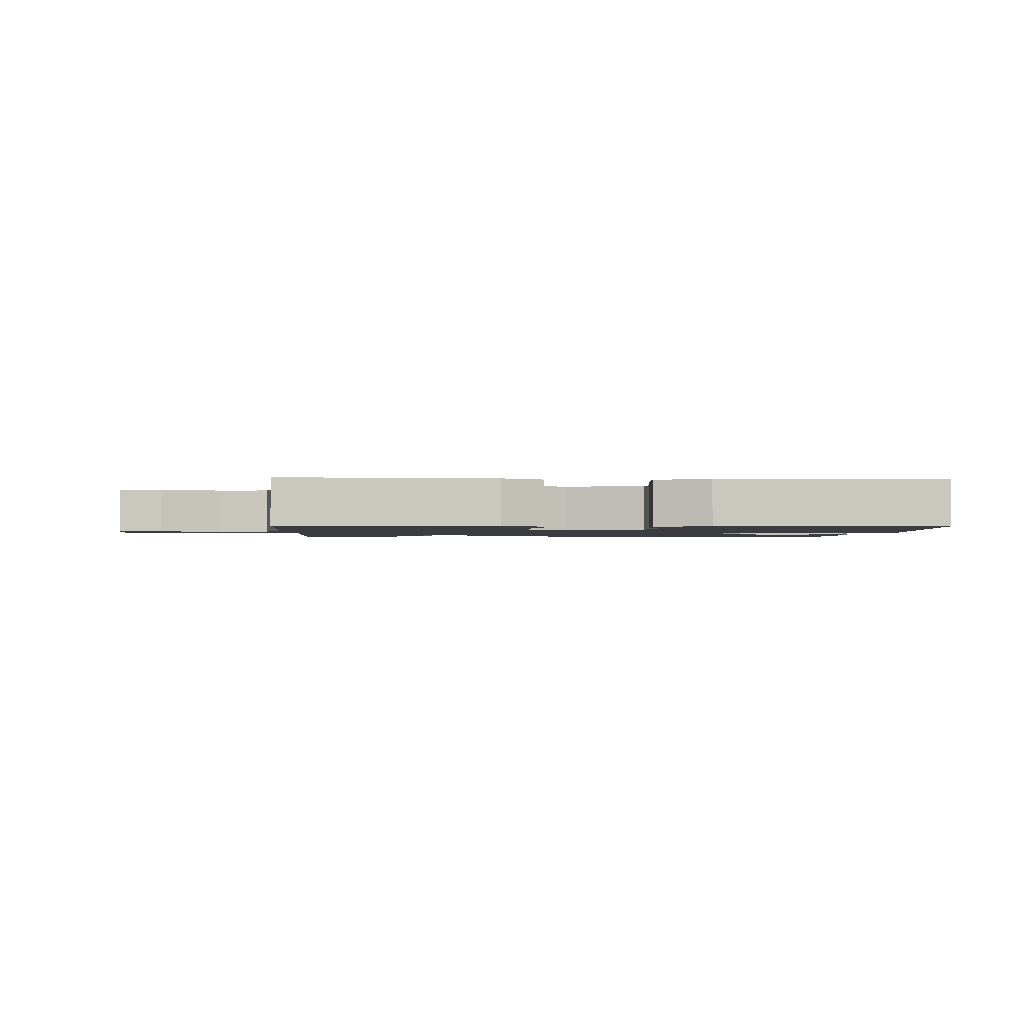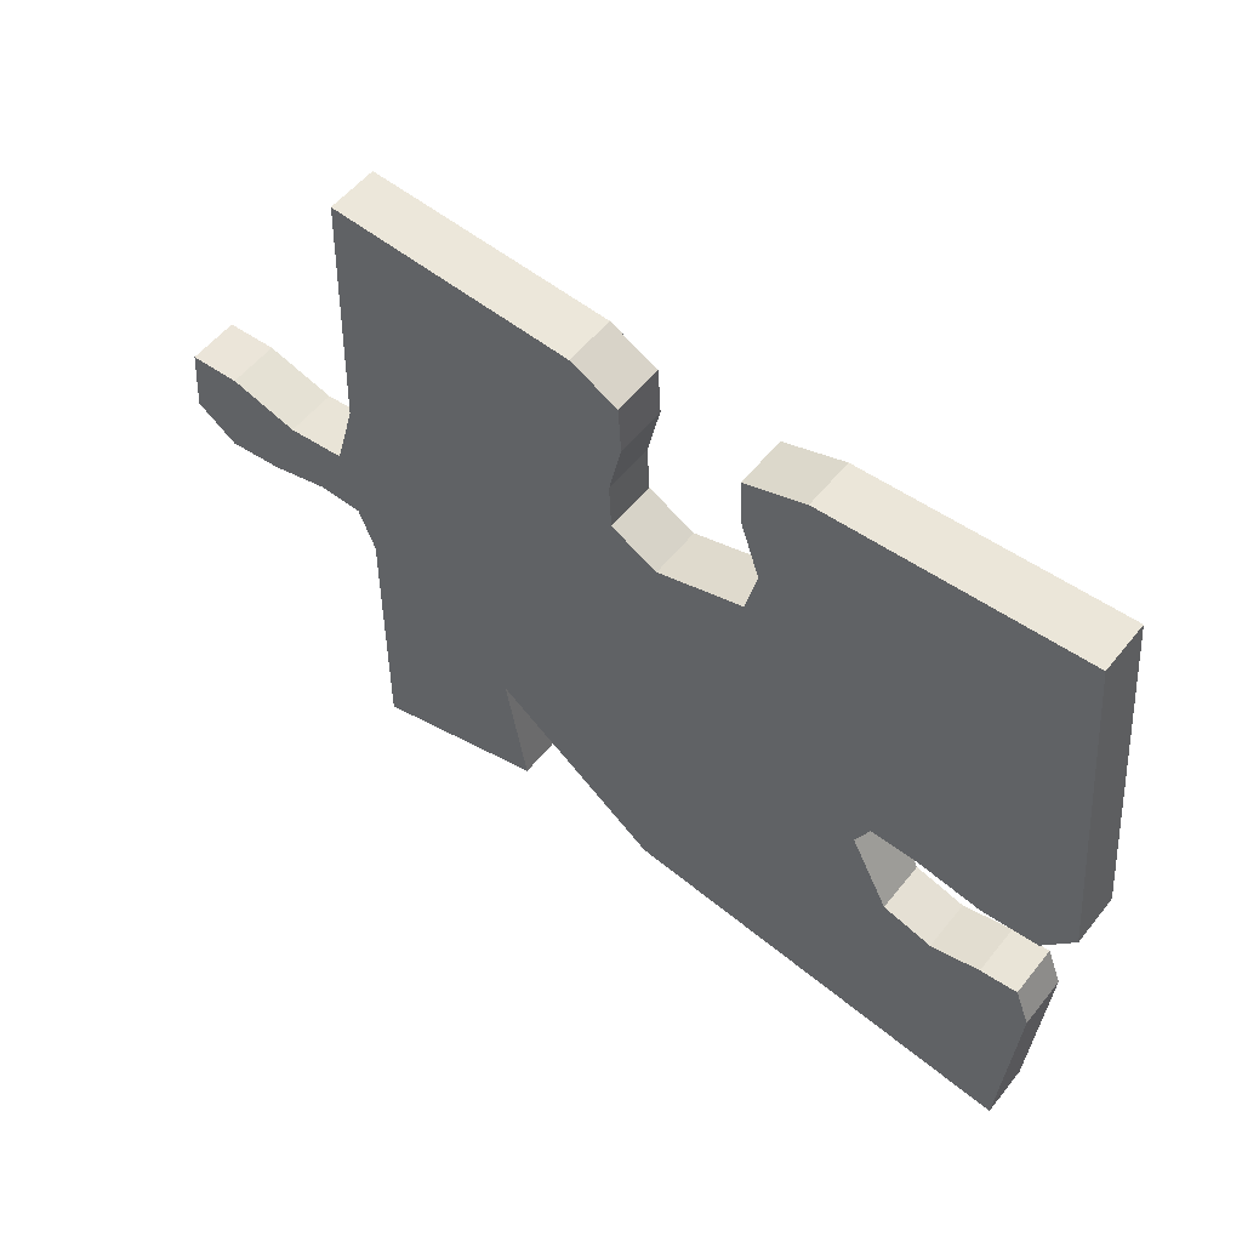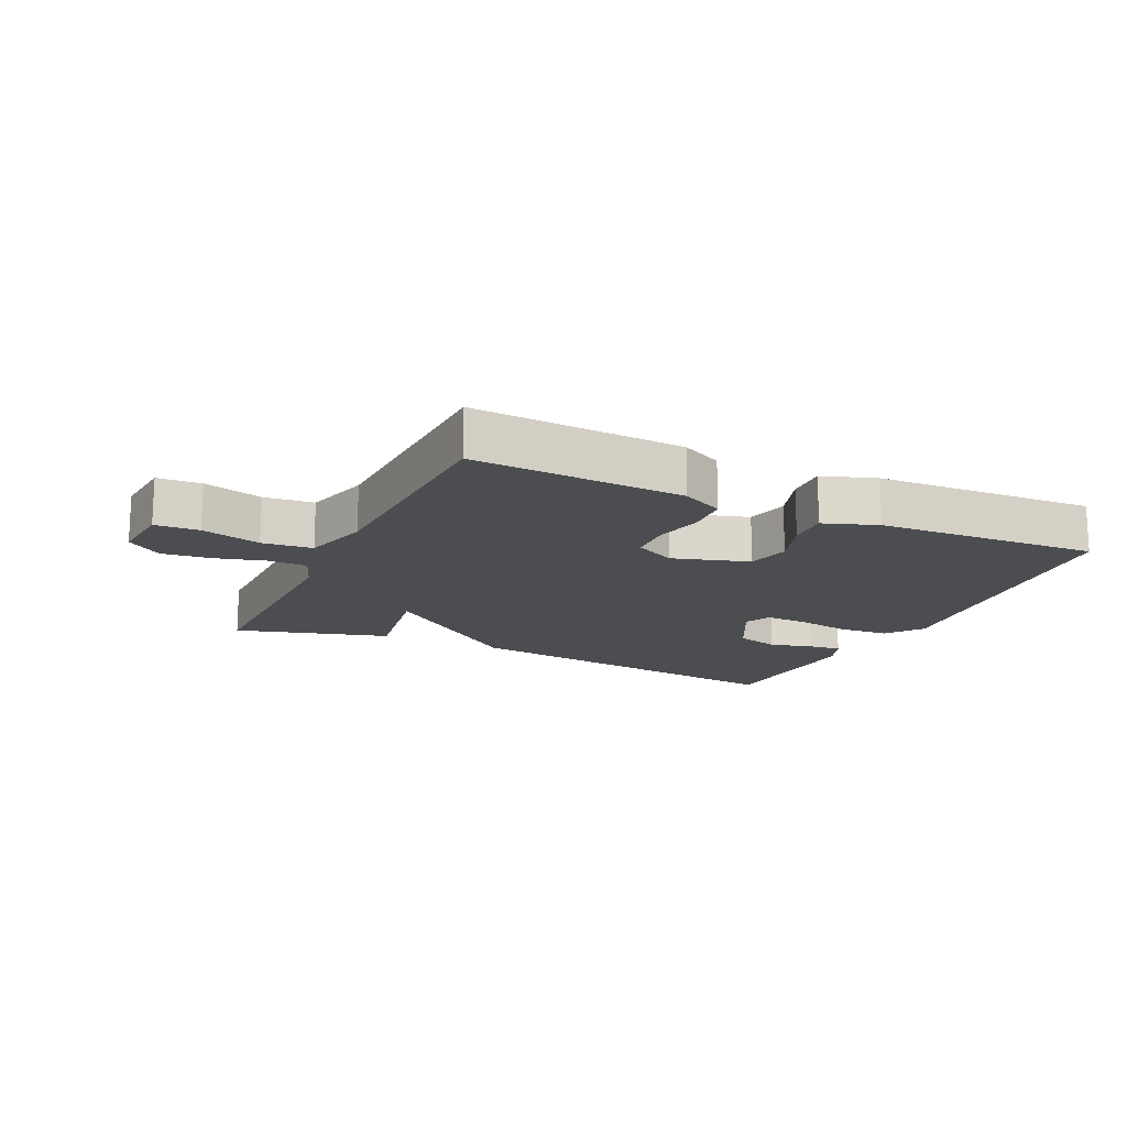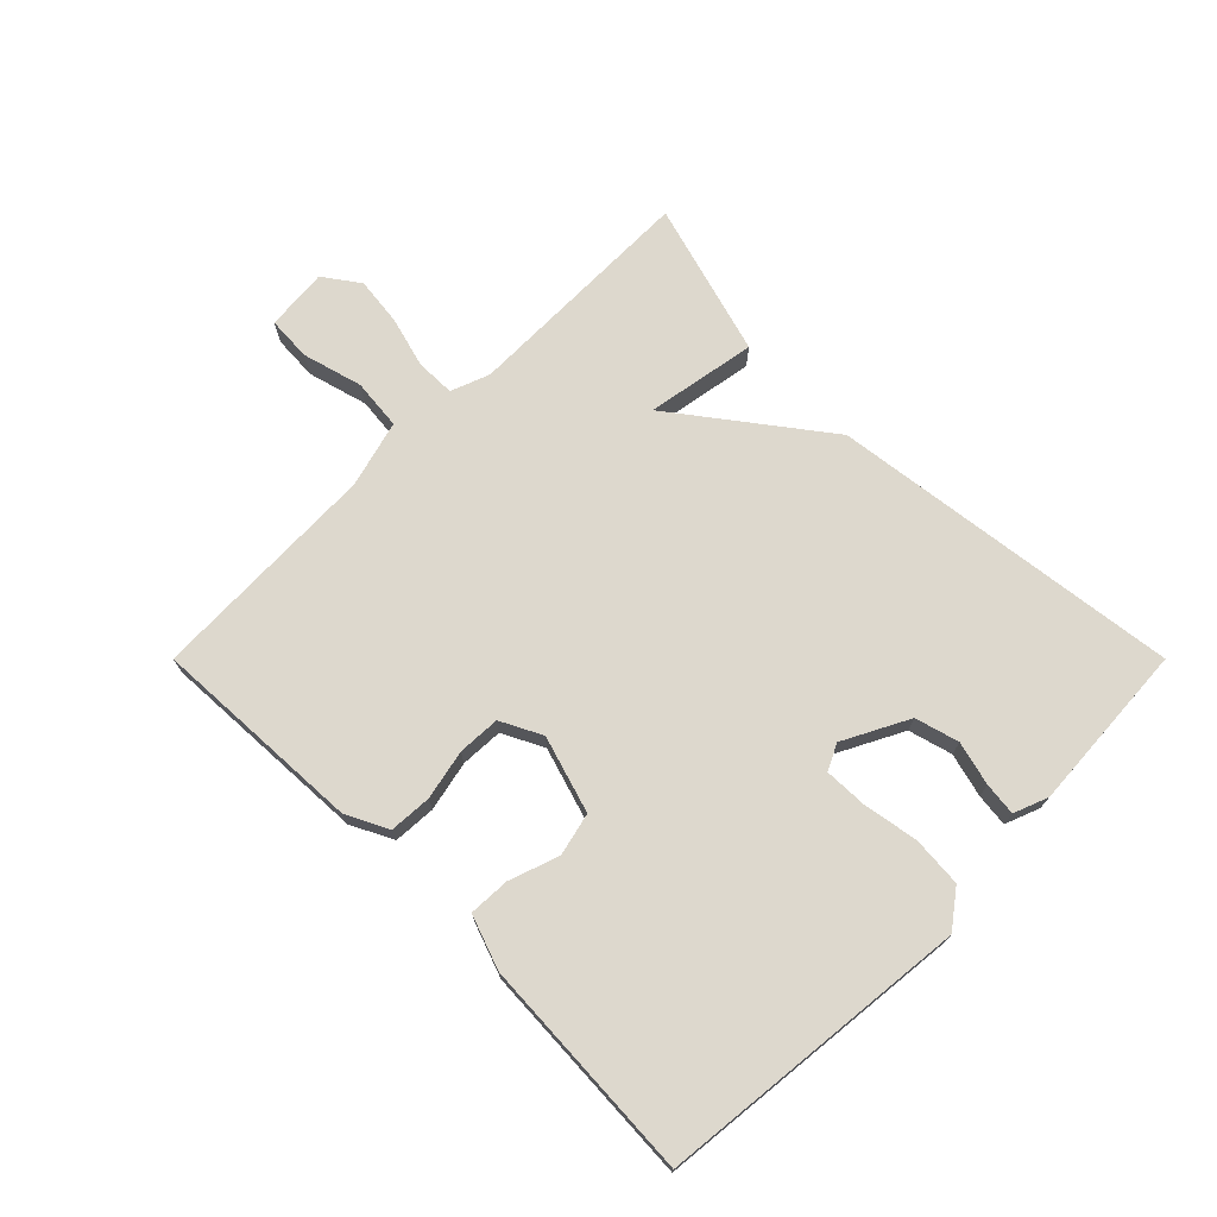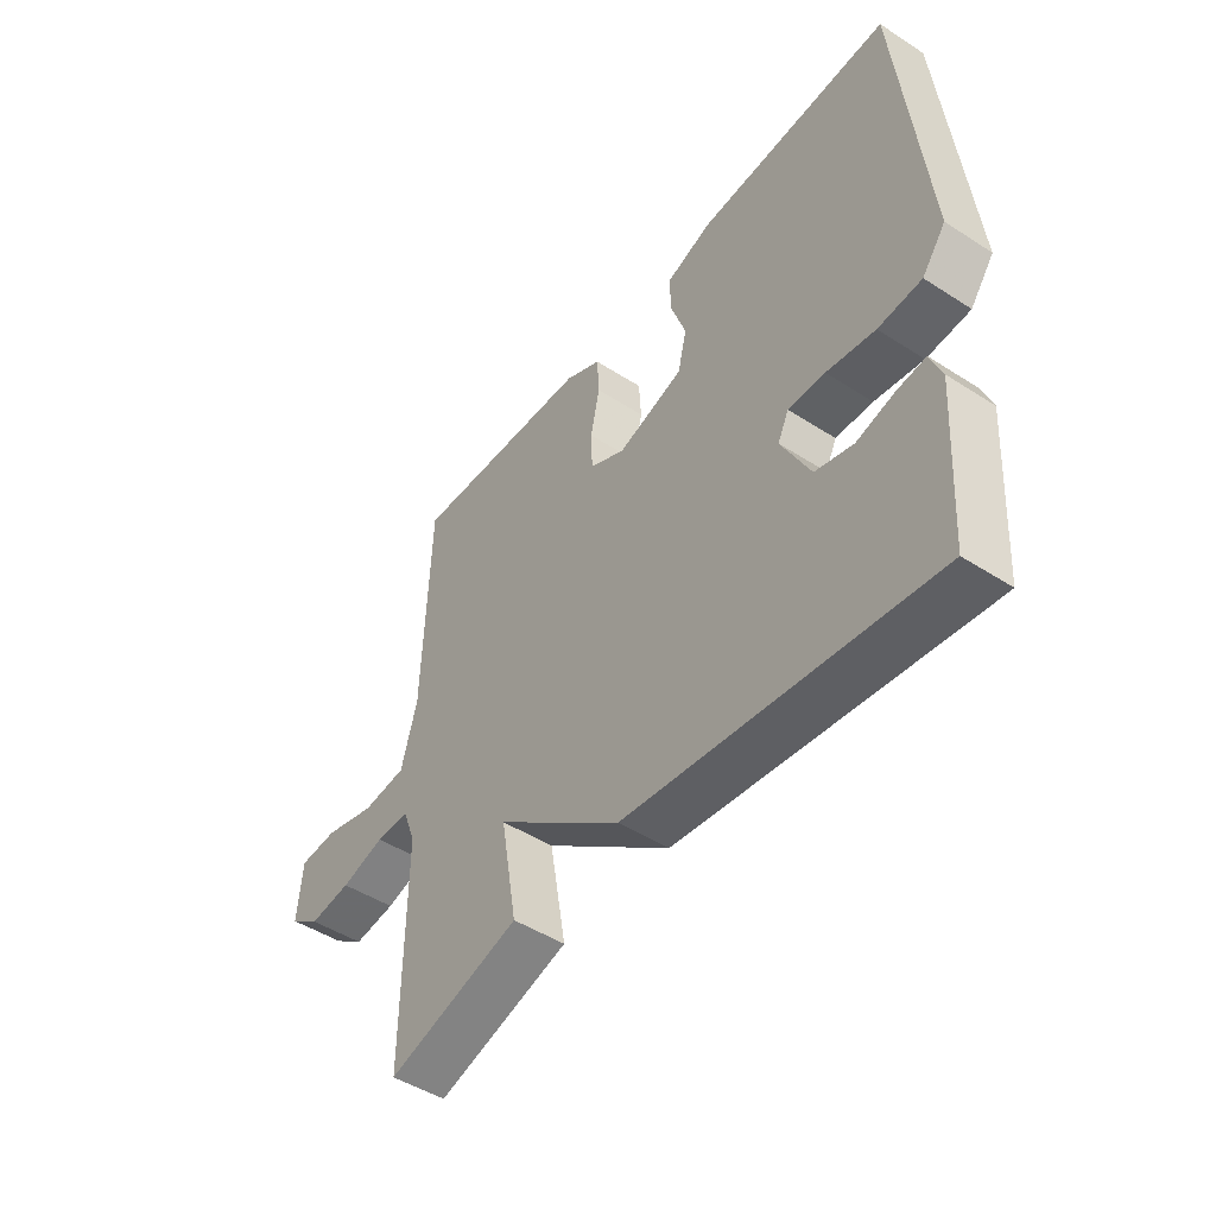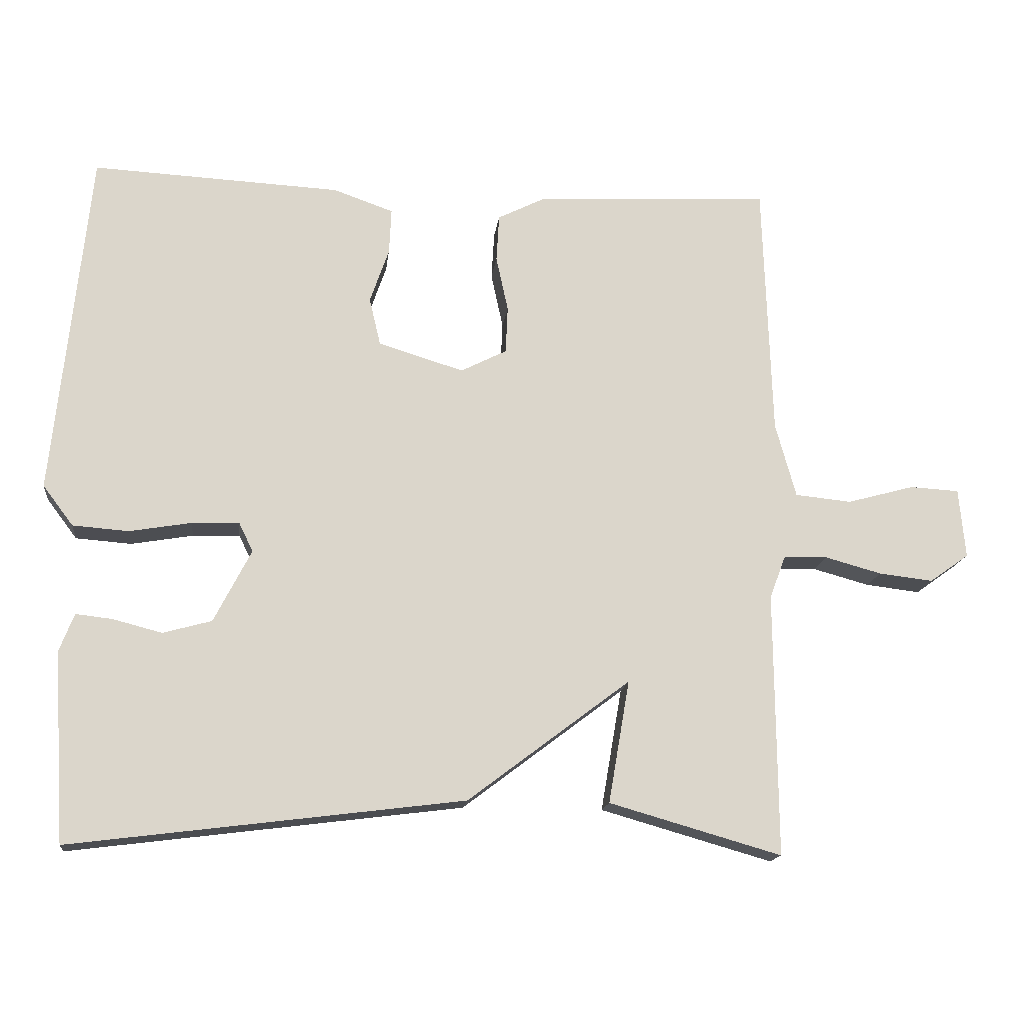
<metadata>
{"format":"obj","ext":"obj","renderer":"f3d","projection":"perspective","resolution":1024,"background":"white","views":[{"elev":-1.7,"azim":-3.1,"up":"+Y"},{"elev":54.9,"azim":38.0,"up":"+Z"},{"elev":-15.9,"azim":-25.2,"up":"+Y"},{"elev":72.2,"azim":45.0,"up":"+Y"},{"elev":-47.6,"azim":54.0,"up":"+Z"},{"elev":-15.8,"azim":173.4,"up":"+Z"}]}
</metadata>
<code>
v -0.5 0.07 0.5
v -0.165 0.07 0.483
v -0.099 0.07 0.45
v -0.095 0.07 0.383
v -0.112 0.07 0.304
v -0.109 0.07 0.237
v -0.044 0.07 0.204
v 0.077 0.07 0.241
v 0.093 0.07 0.309
v 0.066 0.07 0.387
v 0.063 0.07 0.452
v 0.148 0.07 0.482
v 0.5 0.07 0.5
v 0.55 0.07 0.007
v 0.507 0.07 -0.05
v 0.428 0.07 -0.056
v 0.34 0.07 -0.041
v 0.273 0.07 -0.039
v 0.253 0.07 -0.08
v 0.306 0.07 -0.183
v 0.375 0.07 -0.202
v 0.444 0.07 -0.184
v 0.496 0.07 -0.178
v 0.517 0.07 -0.232
v 0.5 0.07 -0.5
v -0.056 0.07 -0.43
v -0.286 0.07 -0.256
v -0.256 0.07 -0.43
v -0.5 0.07 -0.5
v -0.497 0.07 -0.126
v -0.52 0.07 -0.065
v -0.582 0.07 -0.064
v -0.662 0.07 -0.086
v -0.739 0.07 -0.095
v -0.795 0.07 -0.055
v -0.786 0.07 0.044
v -0.716 0.07 0.048
v -0.621 0.07 0.022
v -0.541 0.07 0.03
v -0.512 0.07 0.136
v -0.5 0 0.5
v -0.165 0 0.483
v -0.099 0 0.45
v -0.095 0 0.383
v -0.112 0 0.304
v -0.109 0 0.237
v -0.044 0 0.204
v 0.077 0 0.241
v 0.093 0 0.309
v 0.066 0 0.387
v 0.063 0 0.452
v 0.148 0 0.482
v 0.5 0 0.5
v 0.55 0 0.007
v 0.507 0 -0.05
v 0.428 0 -0.056
v 0.34 0 -0.041
v 0.273 0 -0.039
v 0.253 0 -0.08
v 0.306 0 -0.183
v 0.375 0 -0.202
v 0.444 0 -0.184
v 0.496 0 -0.178
v 0.517 0 -0.232
v 0.5 0 -0.5
v -0.056 0 -0.43
v -0.286 0 -0.256
v -0.256 0 -0.43
v -0.5 0 -0.5
v -0.497 0 -0.126
v -0.52 0 -0.065
v -0.582 0 -0.064
v -0.662 0 -0.086
v -0.739 0 -0.095
v -0.795 0 -0.055
v -0.786 0 0.044
v -0.716 0 0.048
v -0.621 0 0.022
v -0.541 0 0.03
v -0.512 0 0.136
f 36 37 38
f 35 36 38
f 34 35 38
f 33 34 38
f 32 33 38
f 31 32 38 39
f 30 31 39 40
f 27 28 29 30
f 24 25 26 27
f 21 22 23 24
f 21 24 27 30
f 15 16 17
f 14 15 17
f 13 14 17
f 12 13 17
f 11 12 17
f 10 11 17
f 9 10 17
f 8 9 17 18
f 7 8 18 19
f 3 4 5
f 2 3 5
f 1 2 5
f 40 1 5
f 30 40 5
f 20 21 30
f 19 20 30
f 7 19 30
f 6 7 30
f 5 6 30
f 78 77 76
f 78 76 75
f 78 75 74
f 78 74 73
f 78 73 72
f 79 78 72 71
f 80 79 71 70
f 70 69 68 67
f 67 66 65 64
f 64 63 62 61
f 70 67 64 61
f 57 56 55
f 57 55 54
f 57 54 53
f 57 53 52
f 57 52 51
f 57 51 50
f 57 50 49
f 58 57 49 48
f 59 58 48 47
f 45 44 43
f 45 43 42
f 45 42 41
f 45 41 80
f 45 80 70
f 70 61 60
f 70 60 59
f 70 59 47
f 70 47 46
f 70 46 45
f 1 41 42 2
f 2 42 43 3
f 3 43 44 4
f 4 44 45 5
f 5 45 46 6
f 6 46 47 7
f 7 47 48 8
f 8 48 49 9
f 9 49 50 10
f 10 50 51 11
f 11 51 52 12
f 12 52 53 13
f 13 53 54 14
f 14 54 55 15
f 15 55 56 16
f 16 56 57 17
f 17 57 58 18
f 18 58 59 19
f 19 59 60 20
f 20 60 61 21
f 21 61 62 22
f 22 62 63 23
f 23 63 64 24
f 24 64 65 25
f 25 65 66 26
f 26 66 67 27
f 27 67 68 28
f 28 68 69 29
f 29 69 70 30
f 30 70 71 31
f 31 71 72 32
f 32 72 73 33
f 33 73 74 34
f 34 74 75 35
f 35 75 76 36
f 36 76 77 37
f 37 77 78 38
f 38 78 79 39
f 39 79 80 40
f 40 80 41 1

</code>
